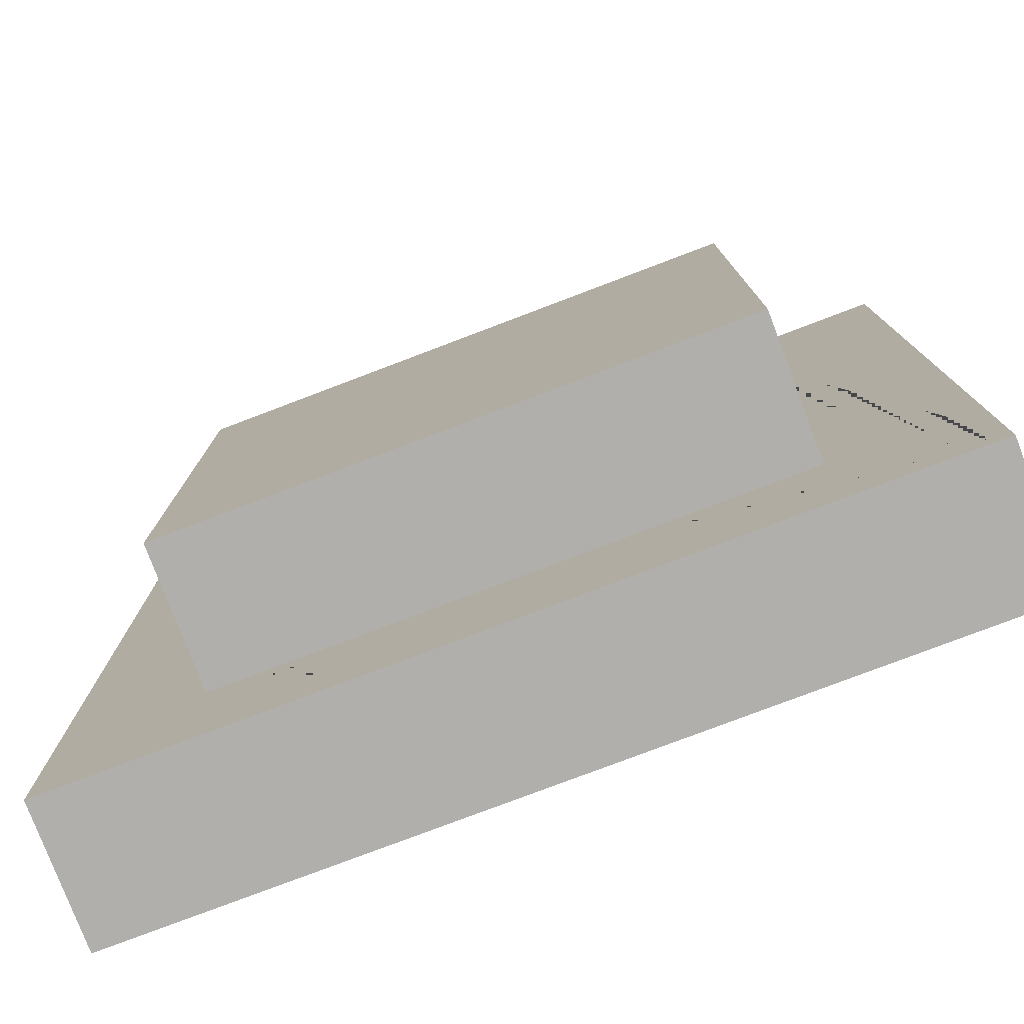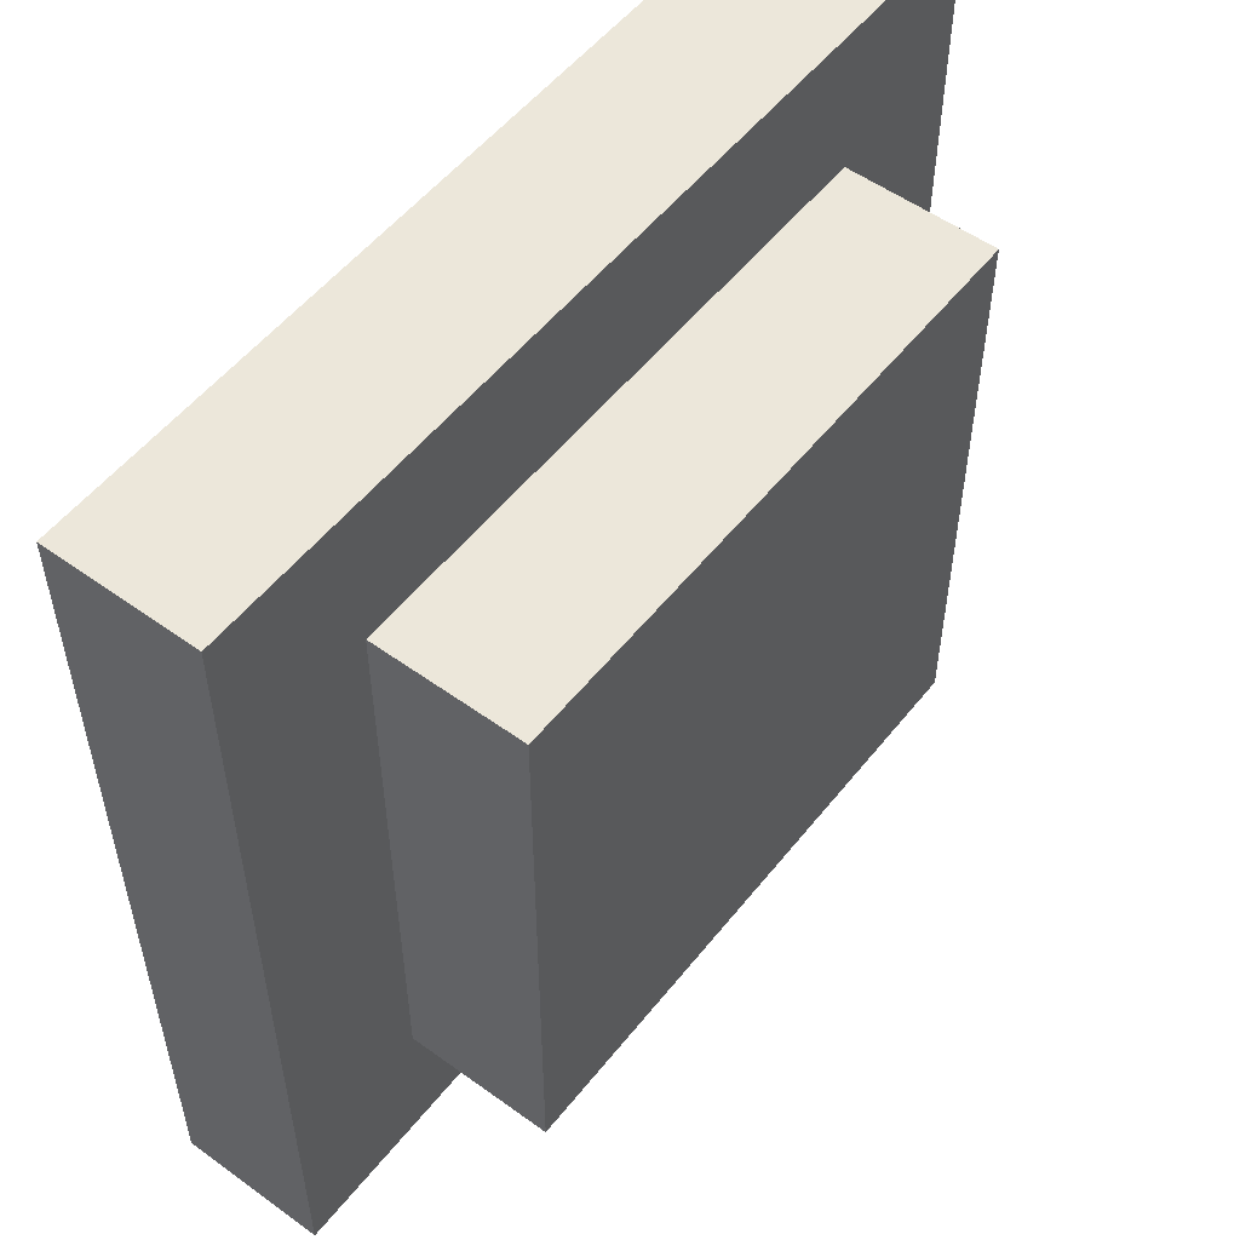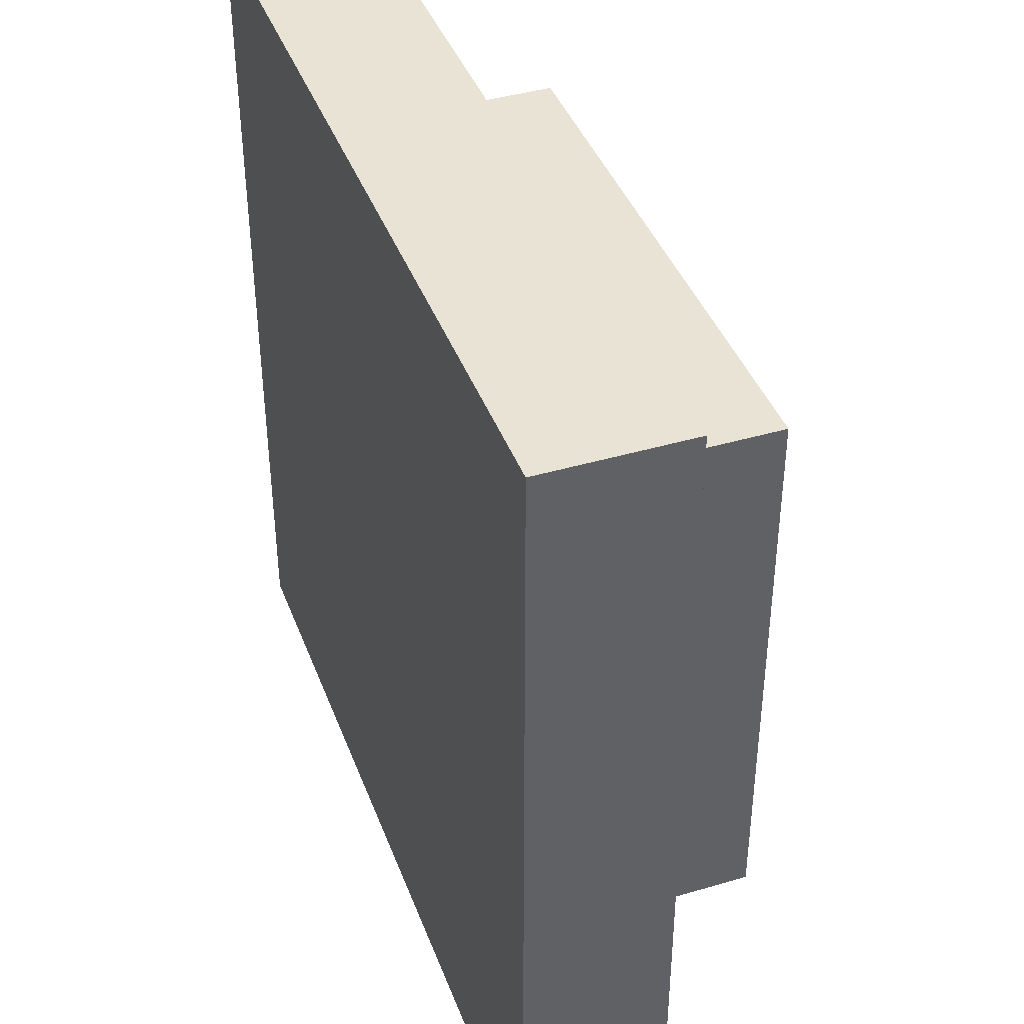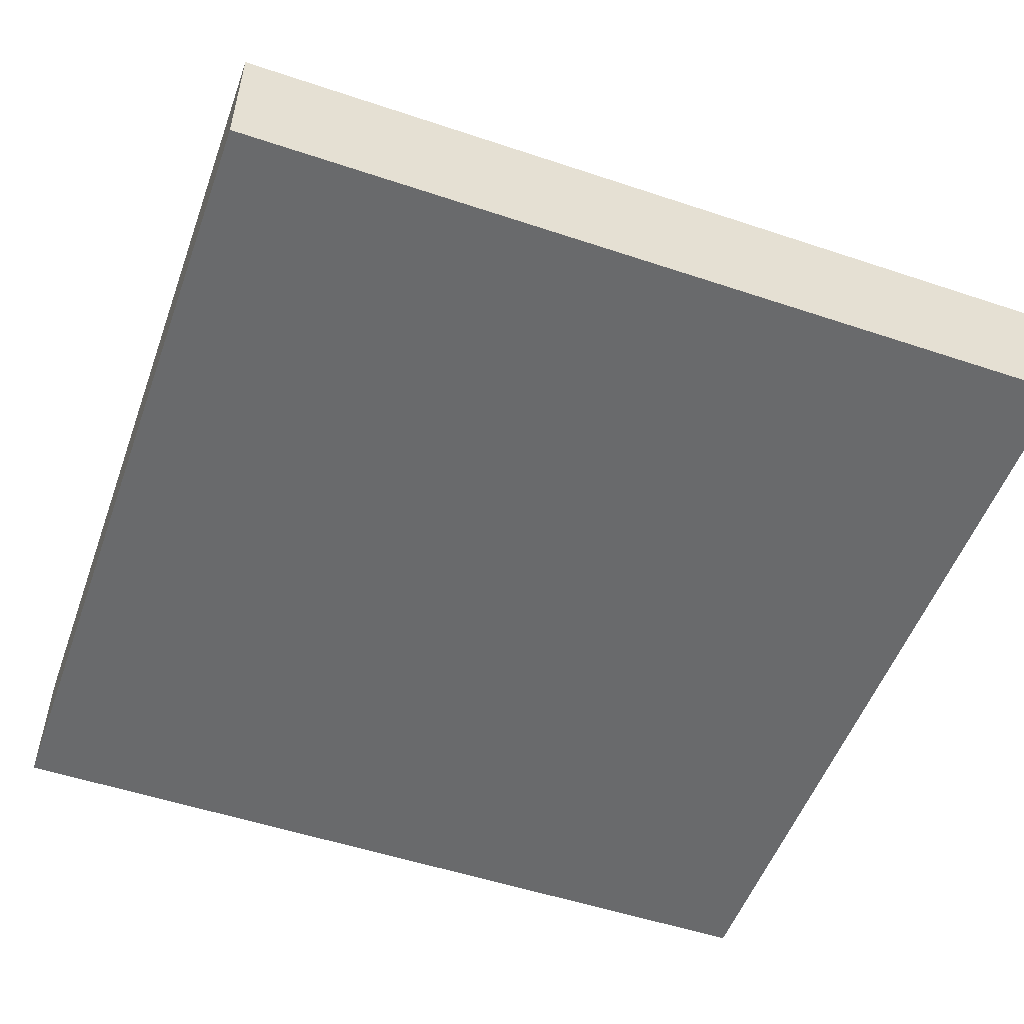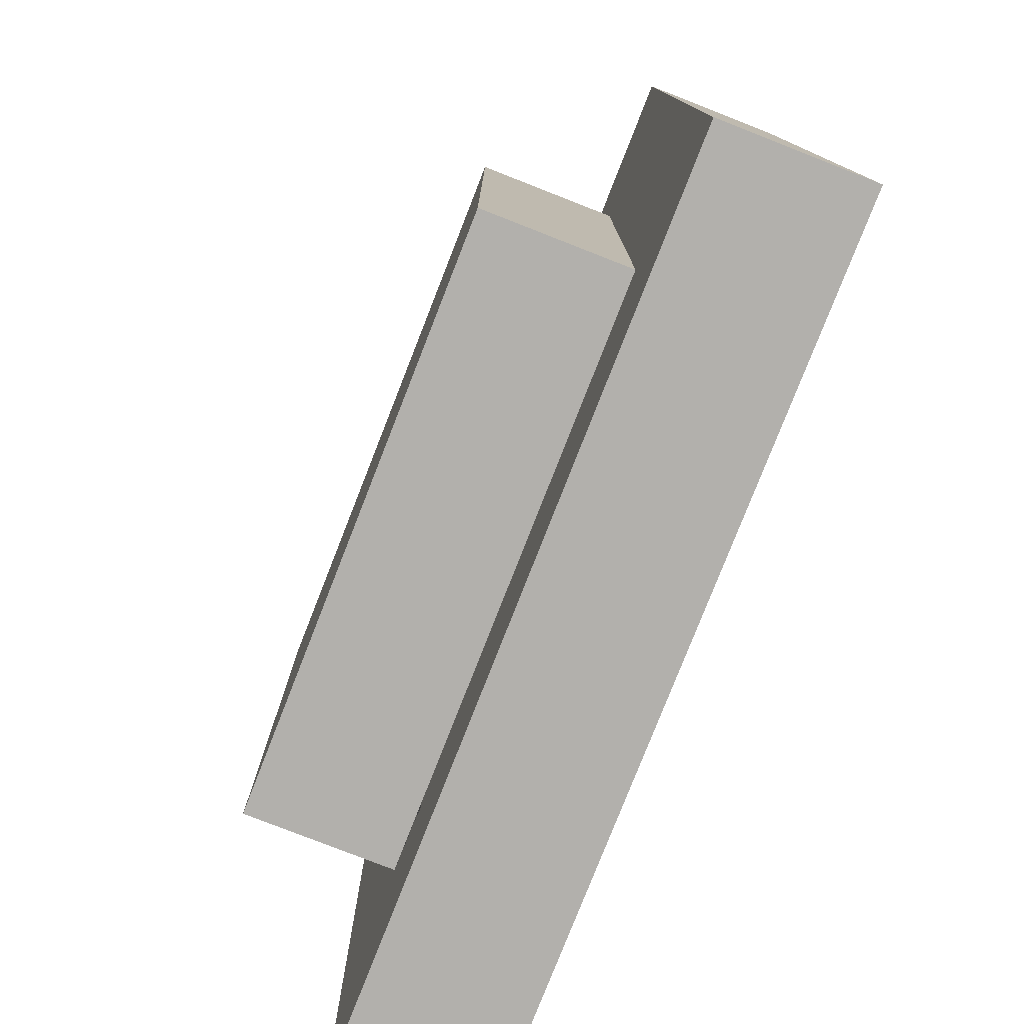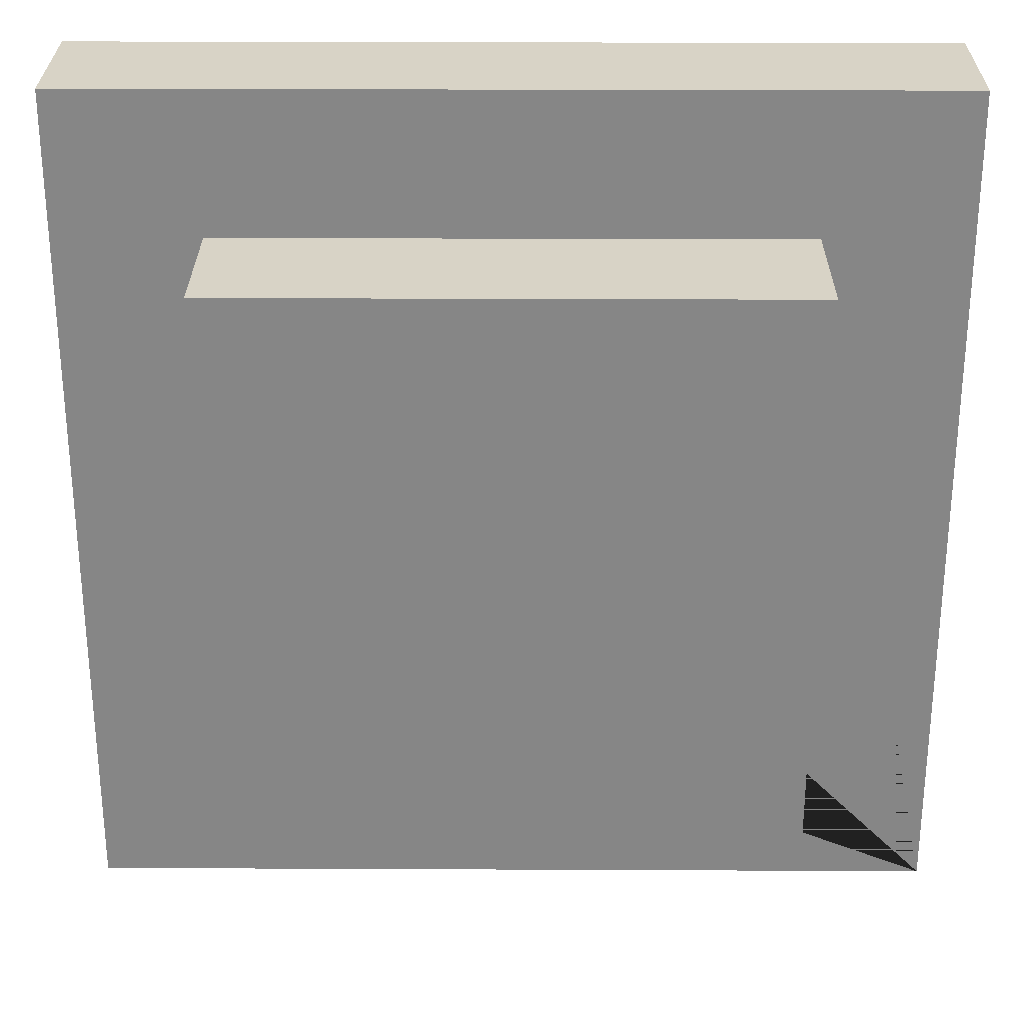
<metadata>
{"format":"obj","ext":"obj","renderer":"f3d","projection":"perspective","resolution":1024,"background":"white","views":[{"elev":-78.2,"azim":-159.2,"up":"+Z"},{"elev":53.7,"azim":127.6,"up":"+Z"},{"elev":41.2,"azim":70.3,"up":"+Z"},{"elev":-52.9,"azim":160.3,"up":"+Y"},{"elev":-78.6,"azim":-111.4,"up":"+Z"},{"elev":27.8,"azim":-179.6,"up":"+Z"}]}
</metadata>
<code>
o Button_Floor_Big_Gray_Button_Floor_Big_Gray.002
v -0.3316 -0.1 0.3158
v -0.3316 -0.1 -0.2842
v -0.3316 0 -0.2842
v 0.1684 -0 0.2158
v 0.1684 0.1 0.2158
v 0.2684 -0 0.3158
v 0.2684 -0 0.1158
v 0.2684 -0.1 -0.2842
v 0.2684 0 -0.2842
v -0.2316 0 -0.1842
v -0.2316 0.1 -0.1842
v 0.1684 0 -0.1842
v 0.2684 -0.1 0.3158
v -0.3316 -0 0.3158
v -0.2316 -0 0.2158
v 0.1684 0 -0.08421
v 0.06842 0 -0.2842
v -0.2316 0.1 0.2158
v 0.1684 0.1 -0.1842
f 17 12 16 7 9
f 11 19 12 10
f 8 9 7 6 13
f 1 2 8 13
f 12 19 5 4 16
f 17 9 8 2 3
f 5 19 11 18
f 3 2 1 14
f 15 18 11 10
f 6 14 1 13
f 15 4 5 18
f 3 14 6 7 16 4 15 10 12 17

</code>
